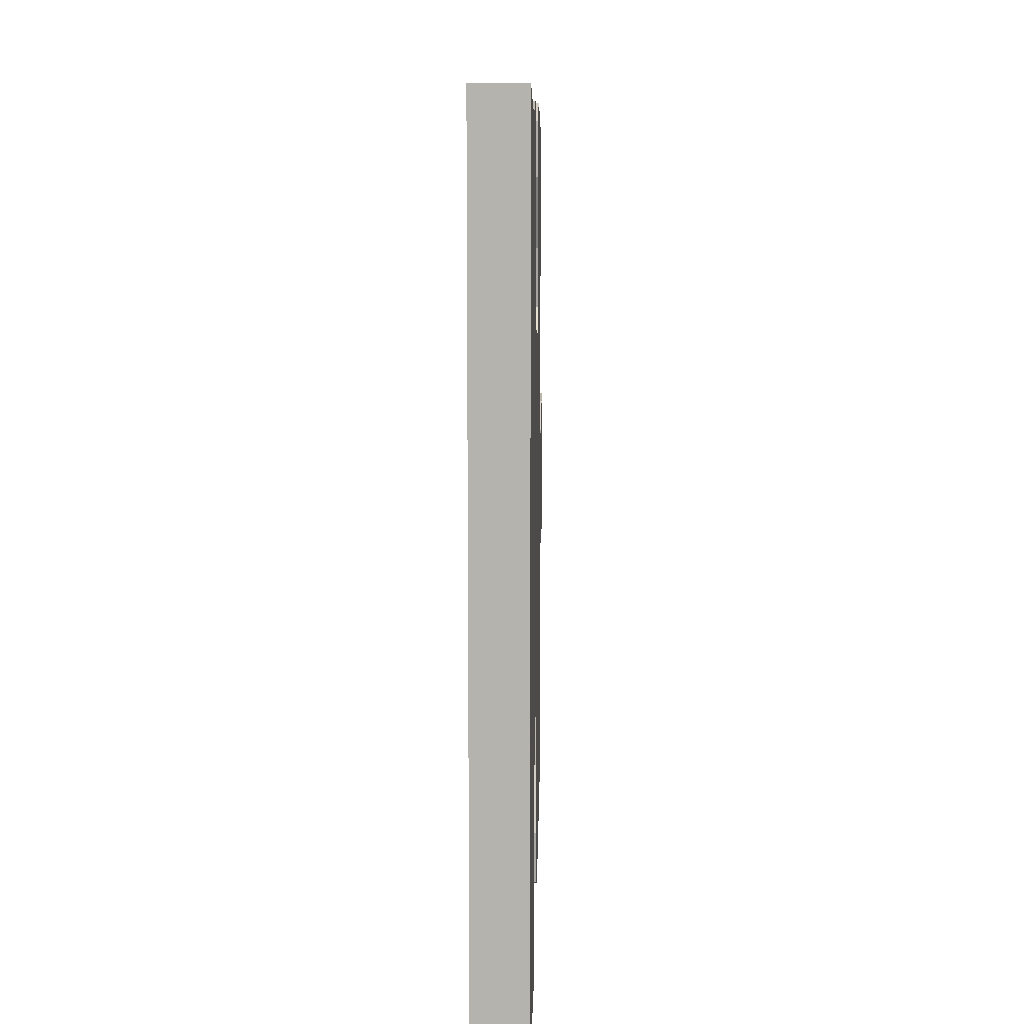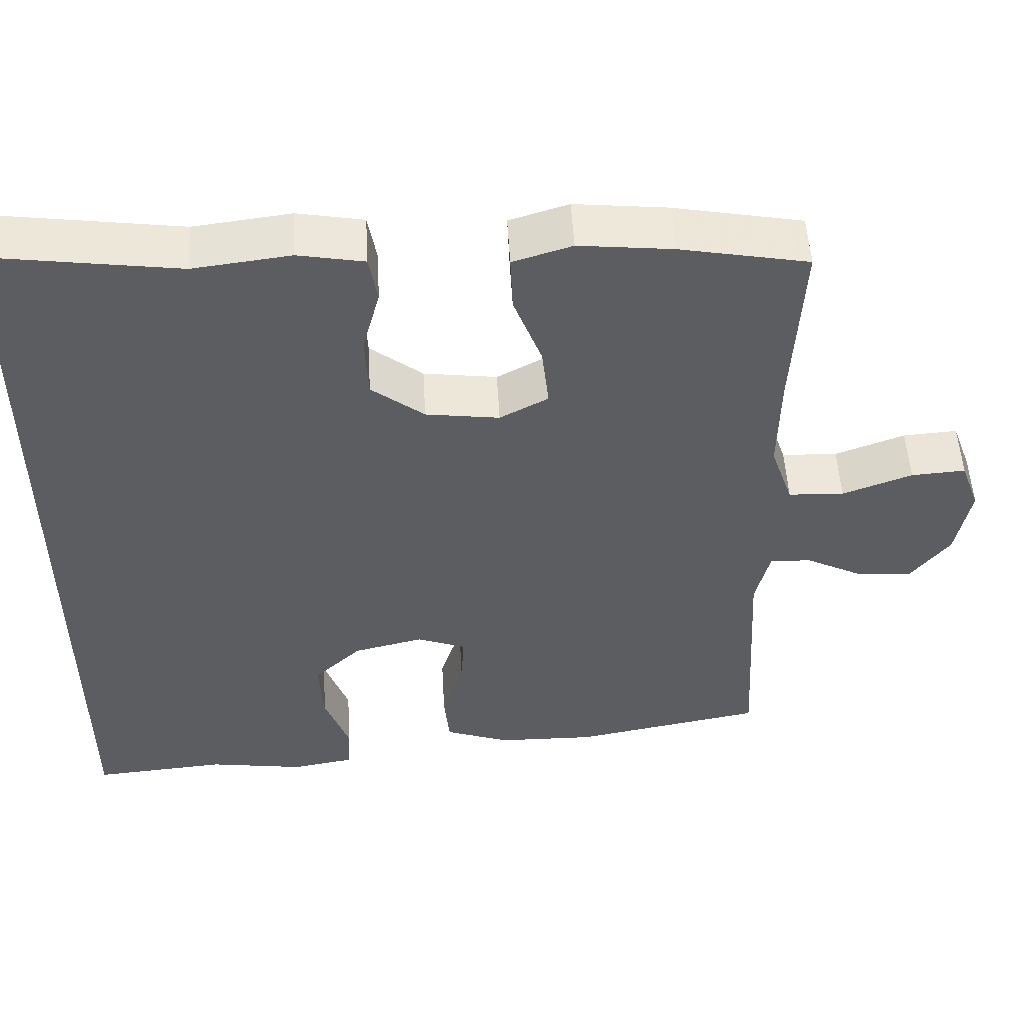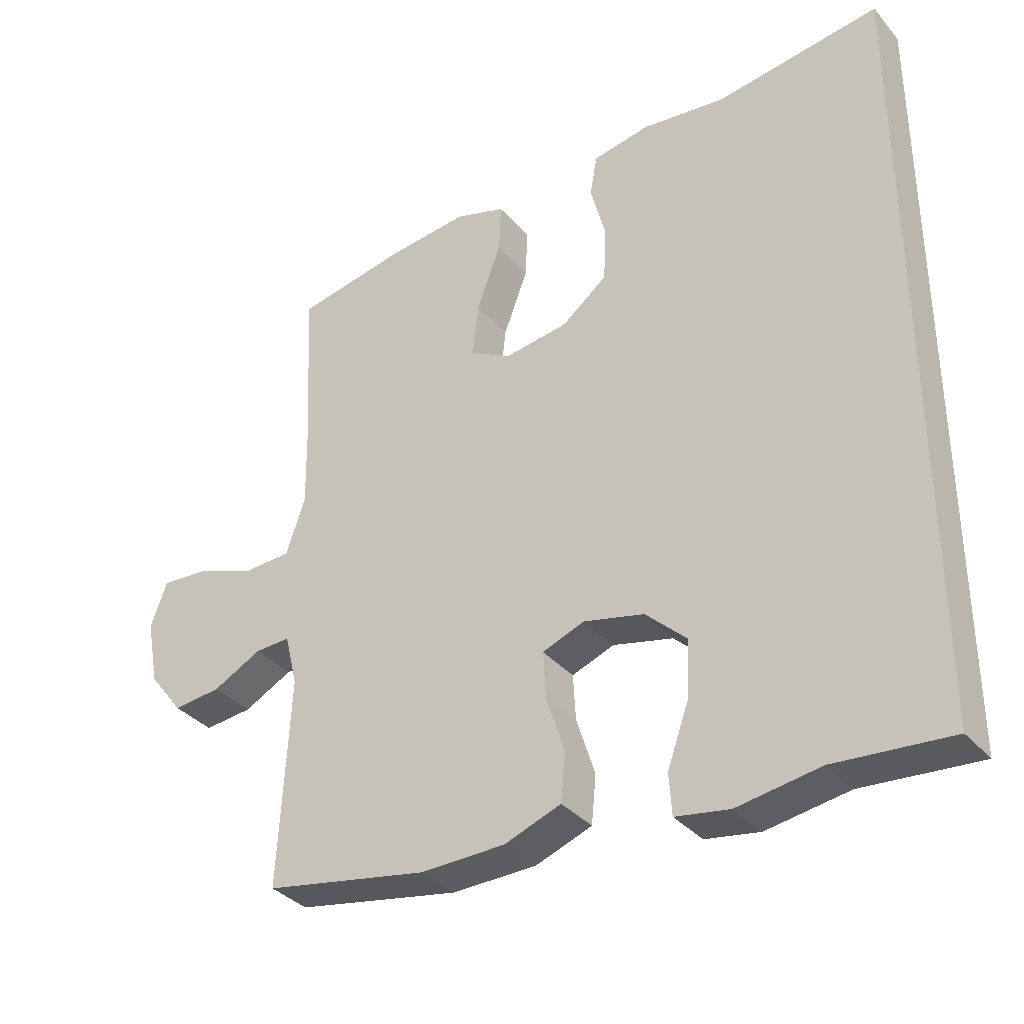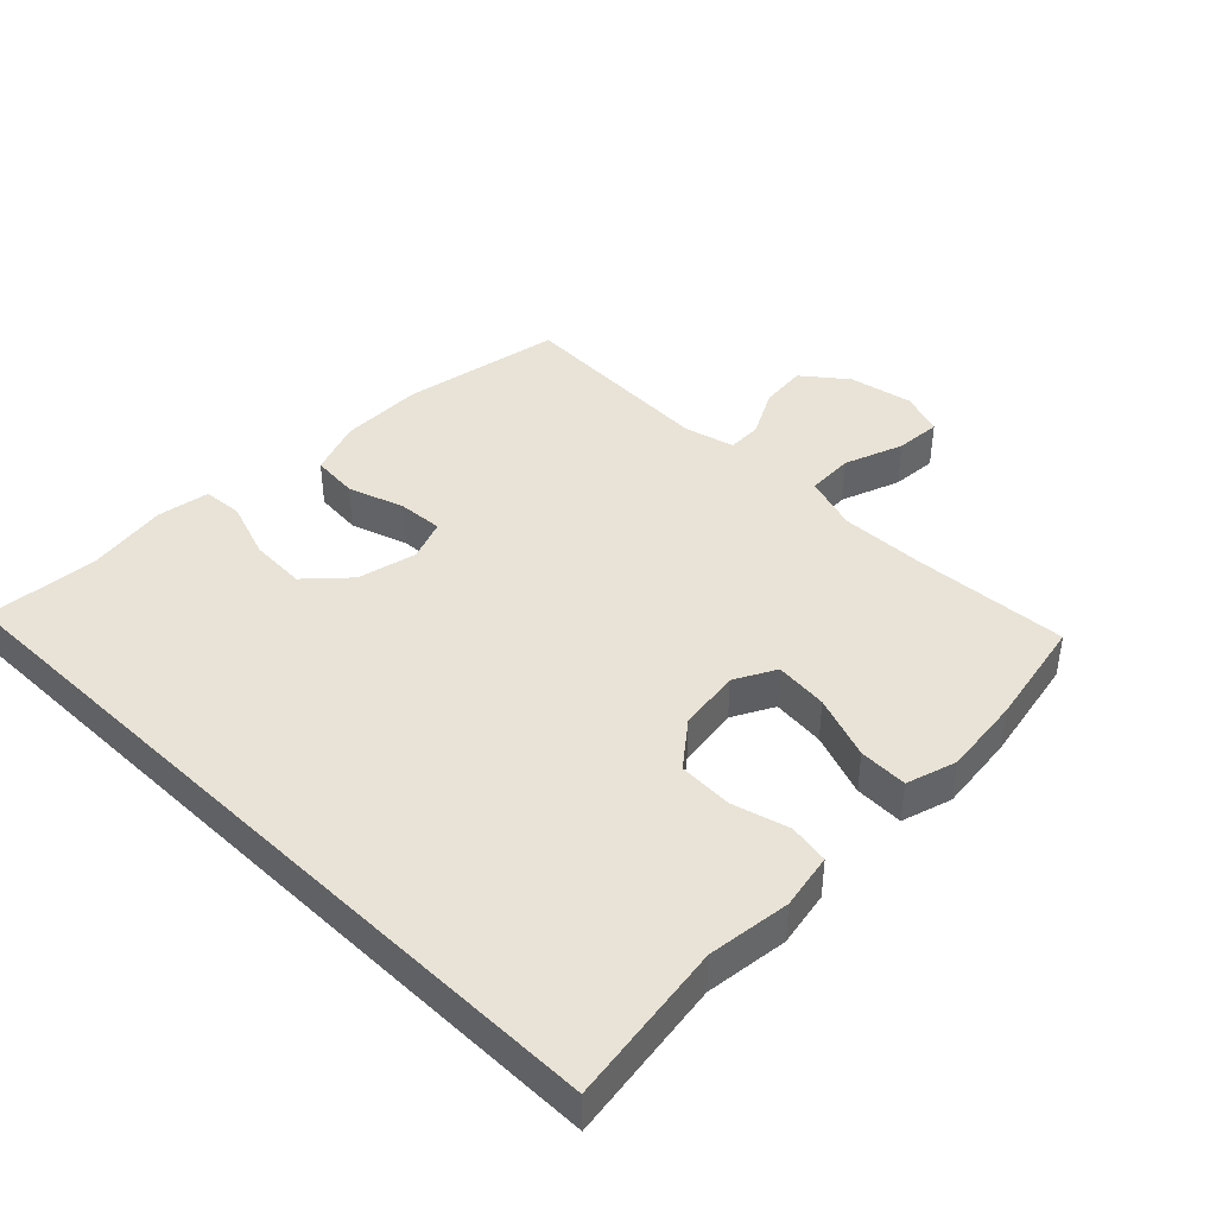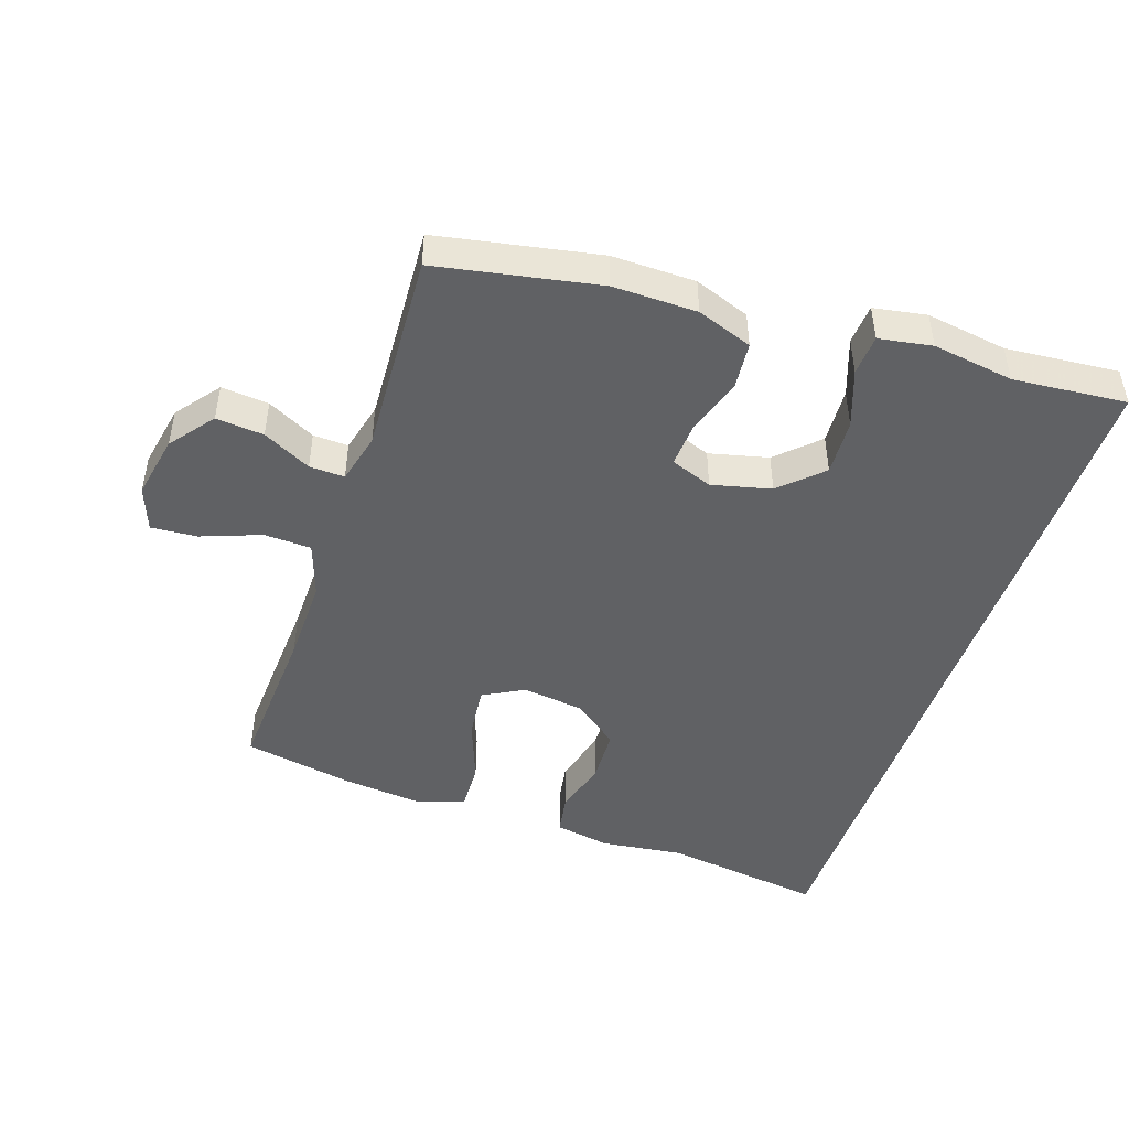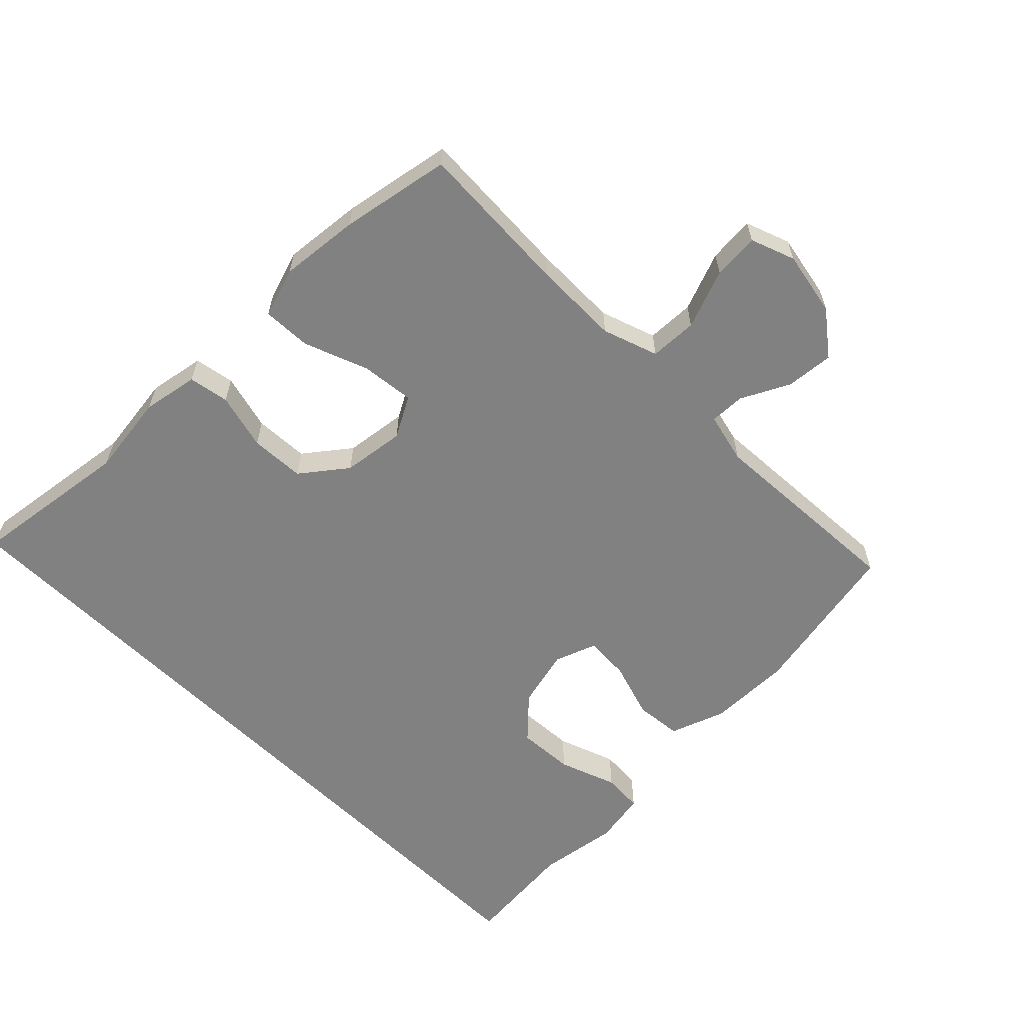
<metadata>
{"format":"obj","ext":"obj","renderer":"f3d","projection":"perspective","resolution":1024,"background":"white","views":[{"elev":9.7,"azim":-88.7,"up":"+Z"},{"elev":52.2,"azim":-3.2,"up":"+Z"},{"elev":-35.1,"azim":-145.3,"up":"+Z"},{"elev":41.7,"azim":-45.7,"up":"+Y"},{"elev":-46.8,"azim":161.4,"up":"+Y"},{"elev":-60.5,"azim":45.0,"up":"+Y"}]}
</metadata>
<code>
v -0.5 0.07 -0.59
v -0.5 0.07 0.567
v -0.251 0.07 0.532
v -0.124 0.07 0.548
v -0.038 0.07 0.532
v -0.027 0.07 0.47
v -0.05 0.07 0.383
v -0.046 0.07 0.299
v 0.023 0.07 0.245
v 0.119 0.07 0.232
v 0.182 0.07 0.266
v 0.173 0.07 0.348
v 0.136 0.07 0.446
v 0.133 0.07 0.521
v 0.21 0.07 0.545
v 0.332 0.07 0.532
v 0.5 0.07 0.5
v 0.487 0.07 0.26
v 0.485 0.07 0.128
v 0.514 0.07 0.043
v 0.587 0.07 0.04
v 0.678 0.07 0.074
v 0.749 0.07 0.079
v 0.774 0.07 0.011
v 0.755 0.07 -0.088
v 0.703 0.07 -0.155
v 0.63 0.07 -0.148
v 0.556 0.07 -0.11
v 0.502 0.07 -0.108
v 0.483 0.07 -0.186
v 0.5 0.07 -0.5
v 0.252 0.07 -0.547
v 0.124 0.07 -0.545
v 0.039 0.07 -0.514
v 0.032 0.07 -0.442
v 0.06 0.07 -0.354
v 0.064 0.07 -0.285
v 0 0.07 -0.261
v -0.091 0.07 -0.283
v -0.153 0.07 -0.342
v -0.148 0.07 -0.429
v -0.116 0.07 -0.518
v -0.12 0.07 -0.58
v -0.201 0.07 -0.594
v -0.326 0.07 -0.575
v -0.5 0 -0.59
v -0.5 0 0.567
v -0.251 0 0.532
v -0.124 0 0.548
v -0.038 0 0.532
v -0.027 0 0.47
v -0.05 0 0.383
v -0.046 0 0.299
v 0.023 0 0.245
v 0.119 0 0.232
v 0.182 0 0.266
v 0.173 0 0.348
v 0.136 0 0.446
v 0.133 0 0.521
v 0.21 0 0.545
v 0.332 0 0.532
v 0.5 0 0.5
v 0.487 0 0.26
v 0.485 0 0.128
v 0.514 0 0.043
v 0.587 0 0.04
v 0.678 0 0.074
v 0.749 0 0.079
v 0.774 0 0.011
v 0.755 0 -0.088
v 0.703 0 -0.155
v 0.63 0 -0.148
v 0.556 0 -0.11
v 0.502 0 -0.108
v 0.483 0 -0.186
v 0.5 0 -0.5
v 0.252 0 -0.547
v 0.124 0 -0.545
v 0.039 0 -0.514
v 0.032 0 -0.442
v 0.06 0 -0.354
v 0.064 0 -0.285
v 0 0 -0.261
v -0.091 0 -0.283
v -0.153 0 -0.342
v -0.148 0 -0.429
v -0.116 0 -0.518
v -0.12 0 -0.58
v -0.201 0 -0.594
v -0.326 0 -0.575
f 43 44 45
f 42 43 45
f 41 42 45
f 1 2 3
f 45 1 3
f 41 45 3
f 40 41 3
f 39 40 3 4
f 38 39 4
f 37 38 4
f 34 35 36
f 33 34 36
f 32 33 36
f 31 32 36
f 30 31 36
f 29 30 36 37
f 26 27 28
f 25 26 28
f 24 25 28
f 23 24 28
f 22 23 28
f 21 22 28
f 20 21 28 29
f 19 20 29 37
f 16 17 18
f 15 16 18
f 14 15 18
f 13 14 18
f 12 13 18
f 11 12 18 19
f 10 11 19 37
f 4 5 6 7
f 4 7 8
f 37 4 8
f 9 10 37
f 8 9 37
f 90 89 88
f 90 88 87
f 90 87 86
f 48 47 46
f 48 46 90
f 48 90 86
f 48 86 85
f 49 48 85 84
f 49 84 83
f 49 83 82
f 81 80 79
f 81 79 78
f 81 78 77
f 81 77 76
f 81 76 75
f 82 81 75 74
f 73 72 71
f 73 71 70
f 73 70 69
f 73 69 68
f 73 68 67
f 73 67 66
f 74 73 66 65
f 82 74 65 64
f 63 62 61
f 63 61 60
f 63 60 59
f 63 59 58
f 63 58 57
f 64 63 57 56
f 82 64 56 55
f 52 51 50 49
f 53 52 49
f 53 49 82
f 82 55 54
f 82 54 53
f 1 46 47 2
f 2 47 48 3
f 3 48 49 4
f 4 49 50 5
f 5 50 51 6
f 6 51 52 7
f 7 52 53 8
f 8 53 54 9
f 9 54 55 10
f 10 55 56 11
f 11 56 57 12
f 12 57 58 13
f 13 58 59 14
f 14 59 60 15
f 15 60 61 16
f 16 61 62 17
f 17 62 63 18
f 18 63 64 19
f 19 64 65 20
f 20 65 66 21
f 21 66 67 22
f 22 67 68 23
f 23 68 69 24
f 24 69 70 25
f 25 70 71 26
f 26 71 72 27
f 27 72 73 28
f 28 73 74 29
f 29 74 75 30
f 30 75 76 31
f 31 76 77 32
f 32 77 78 33
f 33 78 79 34
f 34 79 80 35
f 35 80 81 36
f 36 81 82 37
f 37 82 83 38
f 38 83 84 39
f 39 84 85 40
f 40 85 86 41
f 41 86 87 42
f 42 87 88 43
f 43 88 89 44
f 44 89 90 45
f 45 90 46 1

</code>
